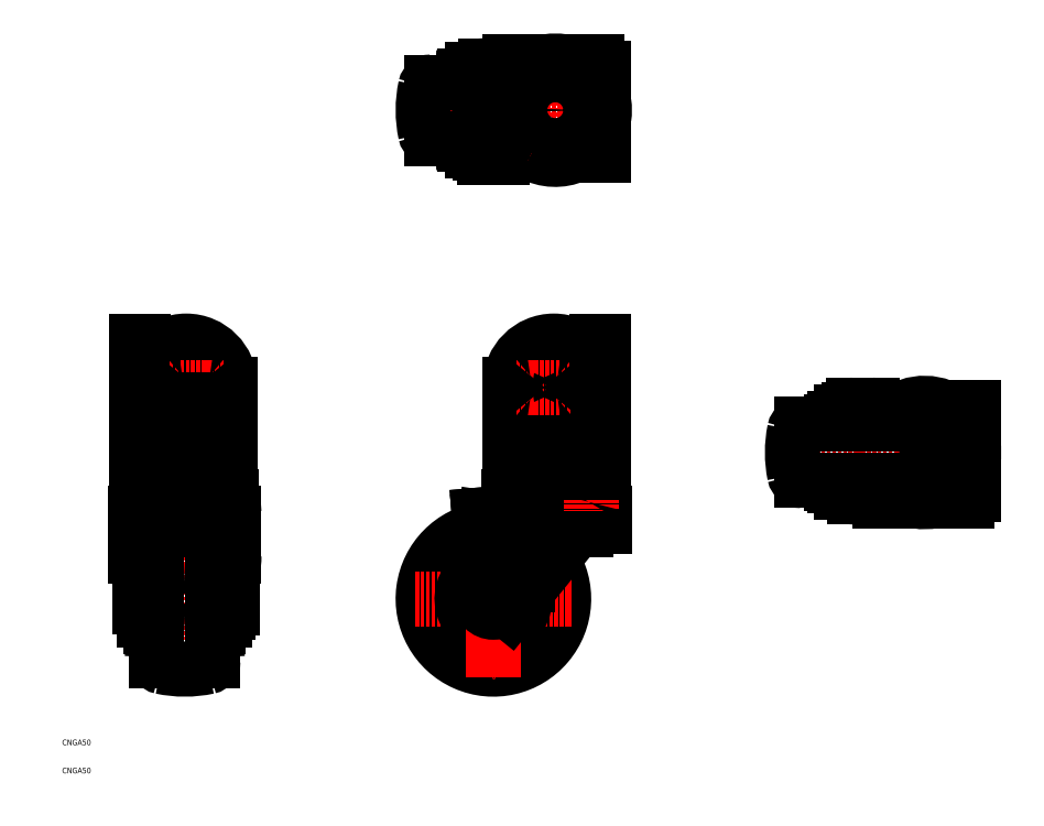
<metadata>
{"format":"dxf","ext":"dxf","renderer":"ezdxf+matplotlib","layout":"modelspace","background":"white","min_lineweight":24,"dpi":150}
</metadata>
<code>
0
SECTION
2
ENTITIES
0
ARC
8
0
10
199.1
20
107.5
30
0
40
3
50
18.25
51
78.48
0
ARC
8
0
10
200.4
20
112.8
30
0
40
2.3
50
270
51
360
0
ARC
8
0
10
171.8
20
107.5
30
0
40
3
50
101.5
51
161.7
0
ARC
8
0
10
67.3
20
107.5
30
0
40
3
50
18.25
51
78.48
0
ARC
8
0
10
40
20
107.5
30
0
40
3
50
101.5
51
161.7
0
ARC
8
0
10
38.65
20
112.8
30
0
40
2.3
50
180
51
270
0
LINE
8
CENTER
10
185.4
20
166.8
30
0
11
185.4
21
84.32
31
0
0
LINE
8
CENTER
10
53.65
20
166.8
30
0
11
53.65
21
44.07
31
0
0
ARC
8
0
10
40.65
20
106.1
30
0
40
2.38
50
190.2
51
215.4
0
LINE
8
0
10
37.15
20
108.5
30
0
11
70.15
21
108.5
31
0
0
LINE
8
0
10
70.15
20
105.7
30
0
11
37.15
21
105.7
31
0
0
LINE
8
0
10
38.15
20
104.7
30
0
11
69.15
21
104.7
31
0
0
ARC
8
0
10
39.3
20
74.82
30
0
40
1.5
50
90
51
180
0
ARC
8
0
10
39.3
20
69.32
30
0
40
1.5
50
180
51
270
0
LINE
8
CENTER
10
73.5
20
72.07
30
0
11
34.8
21
72.07
31
0
0
ARC
8
0
10
42.4
20
98.78
30
0
40
3.1
50
90
51
180
0
ARC
8
0
10
62.29
20
87.32
30
0
40
26.14
50
180
51
203.5
0
LINE
8
0
10
37.8
20
69.32
30
0
11
37.8
21
74.82
31
0
0
ARC
8
0
10
27.38
20
72.16
30
0
40
11.92
50
19.57
51
23.52
0
LINE
8
0
10
36.15
20
102.7
30
0
11
36.15
21
87.32
31
0
0
ARC
8
0
10
38.15
20
102.7
30
0
40
2
50
90
51
180
0
LINE
8
0
10
37.15
20
108.5
30
0
11
37.15
21
105.7
31
0
0
LINE
8
0
10
41.65
20
62.02
30
0
11
41.65
21
82.12
31
0
0
LINE
8
0
10
43.65
20
94.22
30
0
11
43.65
21
49.92
31
0
0
LINE
8
0
10
65.65
20
62.02
30
0
11
65.65
21
82.12
31
0
0
LINE
8
0
10
63.65
20
94.22
30
0
11
63.65
21
49.92
31
0
0
ARC
8
0
10
53.65
20
87.07
30
0
40
40
50
257.8
51
282.2
0
ARC
8
0
10
45.65
20
49.92
30
0
40
2
50
180
51
257.8
0
LINE
8
0
10
42.6
20
61.02
30
0
11
43.65
21
60.96
31
0
0
ARC
8
0
10
42.65
20
62.02
30
0
40
1
50
180
51
267
0
ARC
8
0
10
61.65
20
49.92
30
0
40
2
50
282.2
51
0
0
ARC
8
0
10
64.65
20
62.02
30
0
40
1
50
273
51
0
0
LINE
8
0
10
64.7
20
61.02
30
0
11
63.65
21
60.96
31
0
0
ARC
8
0
10
69.15
20
102.7
30
0
40
2
50
0
51
90
0
ARC
8
0
10
45.01
20
87.32
30
0
40
26.14
50
336.5
51
0
0
LINE
8
0
10
39.3
20
98.78
30
0
11
39.3
21
64.57
31
0
0
LINE
8
0
10
40.9
20
98.78
30
0
11
40.9
21
64.57
31
0
0
LINE
8
0
10
68
20
98.78
30
0
11
68
21
64.57
31
0
0
LINE
8
0
10
66.4
20
98.78
30
0
11
66.4
21
64.57
31
0
0
LINE
8
0
10
41.65
20
69.07
30
0
11
40.9
21
69.07
31
0
0
LINE
8
0
10
41.65
20
75.07
30
0
11
40.9
21
75.07
31
0
0
LINE
8
0
10
40.9
20
64.57
30
0
11
39.3
21
64.57
31
0
0
LINE
8
0
10
42.6
20
83.12
30
0
11
43.65
21
83.17
31
0
0
ARC
8
0
10
42.65
20
82.12
30
0
40
1
50
93
51
180
0
ARC
8
0
10
69
20
75.32
30
0
40
1.5
50
0
51
90
0
LINE
8
0
10
65.65
20
69.07
30
0
11
66.4
21
69.07
31
0
0
LINE
8
0
10
65.65
20
75.07
30
0
11
66.4
21
75.07
31
0
0
LINE
8
0
10
69
20
67.32
30
0
11
68.2
21
67.32
31
0
0
ARC
8
0
10
68.2
20
67.52
30
0
40
0.2
50
180
51
272.2
0
ARC
8
0
10
69
20
68.82
30
0
40
1.5
50
270
51
0
0
LINE
8
0
10
70.5
20
75.32
30
0
11
70.5
21
68.82
31
0
0
LINE
8
0
10
68
20
64.57
30
0
11
66.4
21
64.57
31
0
0
ARC
8
0
10
64.65
20
82.12
30
0
40
1
50
0
51
87
0
LINE
8
0
10
64.7
20
83.12
30
0
11
63.65
21
83.17
31
0
0
ARC
8
0
10
79.92
20
72.16
30
0
40
11.92
50
156.5
51
157
0
LINE
8
0
10
69
20
76.82
30
0
11
68.2
21
76.82
31
0
0
ARC
8
0
10
68.2
20
76.62
30
0
40
0.2
50
87.8
51
180
0
LINE
8
0
10
42.4
20
101.9
30
0
11
64.9
21
101.9
31
0
0
ARC
8
0
10
53.65
20
57.07
30
0
40
40
50
77.85
51
102.2
0
LINE
8
0
10
66.4
20
97.82
30
0
11
40.9
21
97.82
31
0
0
LINE
8
0
10
64.9
20
100.3
30
0
11
42.4
21
100.3
31
0
0
LINE
8
0
10
48.77
20
96.77
30
0
11
42.93
21
96.77
31
0
0
ARC
8
0
10
45.65
20
94.22
30
0
40
2
50
102.2
51
180
0
ARC
8
0
10
42.93
20
99.77
30
0
40
3
50
227.4
51
270
0
LINE
8
CENTER
10
40.65
20
107.2
30
0
11
40.65
21
103.2
31
0
0
ARC
8
0
10
42.4
20
98.78
30
0
40
1.5
50
90
51
180
0
LINE
8
0
10
71.15
20
102.7
30
0
11
71.15
21
87.32
31
0
0
LINE
8
0
10
64.37
20
96.77
30
0
11
58.53
21
96.77
31
0
0
ARC
8
0
10
61.65
20
94.22
30
0
40
2
50
0
51
77.85
0
ARC
8
0
10
64.37
20
99.77
30
0
40
3
50
270
51
312.6
0
ARC
8
0
10
66.65
20
106.1
30
0
40
2.38
50
324.6
51
349.8
0
LINE
8
0
10
70.15
20
108.5
30
0
11
70.15
21
105.7
31
0
0
LINE
8
CENTER
10
66.65
20
107.2
30
0
11
66.65
21
103.2
31
0
0
ARC
8
0
10
64.9
20
98.78
30
0
40
1.5
50
0
51
90
0
ARC
8
0
10
64.9
20
98.78
30
0
40
3.1
50
0
51
90
0
ARC
8
0
10
169.9
20
102.7
30
0
40
2
50
90
51
162
0
LINE
8
0
10
173.6
20
103.2
30
0
11
158.4
21
101.9
31
0
0
LINE
8
0
10
201.9
20
105.7
30
0
11
168.9
21
105.7
31
0
0
LINE
8
0
10
168.9
20
108.5
30
0
11
201.9
21
108.5
31
0
0
ARC
8
0
10
163.4
20
72.07
30
0
40
18
50
105.7
51
26.38
0
ARC
8
0
10
163.4
20
72.07
30
0
40
25
50
98.56
51
33.54
0
LINE
8
CENTER
10
135.4
20
72.07
30
0
11
191.4
21
72.07
31
0
0
LINE
8
CENTER
10
135.4
20
72.07
30
0
11
191.4
21
72.07
31
0
0
ARC
8
0
10
163.4
20
72.07
30
0
40
7.5
50
171.1
51
321
0
ARC
8
0
10
163.4
20
72.07
30
0
40
11.16
50
123.3
51
8.766
0
LINE
8
CENTER
10
163.4
20
79.57
30
0
11
163.4
21
44.07
31
0
0
LINE
8
CENTER
10
163.4
20
79.82
30
0
11
163.4
21
44.07
31
0
0
LINE
8
0
10
160.4
20
100.8
30
0
11
156
21
73.23
31
0
0
CIRCLE
8
0
10
163.4
20
72.07
30
0
40
4.75
0
LINE
8
0
10
160.3
20
100.4
30
0
11
158.6
21
100.3
31
0
0
ARC
8
0
10
159.4
20
101
30
0
40
1
50
351.1
51
95
0
LINE
8
0
10
158.4
20
101.9
30
0
11
158.6
21
100.3
31
0
0
ARC
8
0
10
167.1
20
103.6
30
0
40
1
50
275
51
342
0
LINE
8
0
10
168.9
20
108.5
30
0
11
168.9
21
105.7
31
0
0
ARC
8
0
10
200.9
20
102.7
30
0
40
2
50
360
51
90
0
LINE
8
0
10
202.9
20
97.71
30
0
11
198.6
21
97.71
31
0
0
LINE
8
0
10
169.3
20
67.35
30
0
11
190.9
21
94
31
0
0
LINE
8
0
10
175.4
20
102.7
30
0
11
175.4
21
76.92
31
0
0
LINE
8
0
10
169.9
20
104.7
30
0
11
200.9
21
104.7
31
0
0
LINE
8
CENTER
10
172.4
20
107.2
30
0
11
172.4
21
103.2
31
0
0
ARC
8
0
10
172.4
20
106.1
30
0
40
2.38
50
190.2
51
215.4
0
ARC
8
0
10
198.6
20
87.71
30
0
40
10
50
91.66
51
141
0
ARC
8
0
10
196.2
20
99.77
30
0
40
3
50
270
51
316.5
0
ARC
8
0
10
198.6
20
87.71
30
0
40
10
50
90
51
91.66
0
LINE
8
0
10
196.2
20
96.77
30
0
11
194.4
21
96.77
31
0
0
LINE
8
0
10
202.9
20
102.7
30
0
11
202.9
21
97.71
31
0
0
LINE
8
0
10
201.9
20
108.5
30
0
11
201.9
21
105.7
31
0
0
ARC
8
0
10
54.15
20
148.3
30
0
40
15.5
50
2.606e-11
51
180
0
LINE
8
0
10
53.65
20
112.8
30
0
11
38.65
21
112.8
31
0
0
LINE
8
0
10
53.65
20
110.5
30
0
11
38.65
21
110.5
31
0
0
LINE
8
0
10
38.65
20
112.8
30
0
11
38.65
21
163.8
31
0
0
LINE
8
0
10
36.35
20
112.8
30
0
11
36.35
21
163.8
31
0
0
LINE
8
0
10
38.65
20
163.8
30
0
11
36.35
21
163.8
31
0
0
LINE
8
CENTER
10
57.65
20
120.8
30
0
11
57.65
21
154.8
31
0
0
LINE
8
0
10
69.65
20
110.5
30
0
11
69.65
21
148.3
31
0
0
LINE
8
CENTER
10
67.4
20
128.3
30
0
11
47.9
21
128.3
31
0
0
LINE
8
0
10
62.59
20
132.8
30
0
11
52.71
21
132.8
31
0
0
LINE
8
0
10
69.65
20
112.8
30
0
11
53.65
21
112.8
31
0
0
LINE
8
0
10
69.65
20
110.5
30
0
11
53.65
21
110.5
31
0
0
LINE
8
0
10
62.59
20
123.8
30
0
11
52.71
21
123.8
31
0
0
LINE
8
0
10
47.15
20
114.8
30
0
11
60.15
21
114.8
31
0
0
LINE
8
0
10
60.65
20
114.3
30
0
11
46.65
21
114.3
31
0
0
LINE
8
0
10
47.15
20
114.8
30
0
11
46.65
21
114.3
31
0
0
LINE
8
0
10
46.65
20
113
30
0
11
46.65
21
114.3
31
0
0
ARC
8
0
10
52.71
20
132.6
30
0
40
0.2
50
90
51
139
0
ARC
8
0
10
52.71
20
124
30
0
40
0.2
50
221
51
270
0
ARC
8
0
10
57.65
20
128.3
30
0
40
6.75
50
139
51
221
0
LINE
8
0
10
60.65
20
113
30
0
11
60.65
21
114.3
31
0
0
LINE
8
0
10
60.15
20
114.8
30
0
11
60.65
21
114.3
31
0
0
ARC
8
0
10
57.65
20
128.3
30
0
40
6.75
50
319
51
41.03
0
ARC
8
0
10
62.59
20
132.6
30
0
40
0.2
50
41.03
51
90
0
ARC
8
0
10
62.59
20
124
30
0
40
0.2
50
270
51
319
0
LINE
8
0
10
62.59
20
151.8
30
0
11
52.71
21
151.8
31
0
0
LINE
8
CENTER
10
67.4
20
147.3
30
0
11
47.9
21
147.3
31
0
0
LINE
8
0
10
62.59
20
142.8
30
0
11
52.71
21
142.8
31
0
0
ARC
8
0
10
57.65
20
147.3
30
0
40
6.75
50
139
51
221
0
ARC
8
0
10
52.71
20
143
30
0
40
0.2
50
221
51
270
0
ARC
8
0
10
52.71
20
151.6
30
0
40
0.2
50
90
51
139
0
ARC
8
0
10
57.65
20
147.3
30
0
40
6.75
50
319
51
41.03
0
ARC
8
0
10
62.59
20
143
30
0
40
0.2
50
270
51
319
0
ARC
8
0
10
62.59
20
151.6
30
0
40
0.2
50
41.03
51
90
0
ARC
8
0
10
184.9
20
148.3
30
0
40
15.5
50
0
51
180
0
LINE
8
0
10
200.4
20
112.8
30
0
11
200.4
21
163.8
31
0
0
LINE
8
0
10
202.7
20
112.8
30
0
11
202.7
21
163.8
31
0
0
LINE
8
CENTER
10
181.4
20
120.8
30
0
11
181.4
21
154.8
31
0
0
LINE
8
0
10
169.4
20
110.5
30
0
11
169.4
21
148.3
31
0
0
LINE
8
0
10
186.4
20
132.8
30
0
11
176.5
21
132.8
31
0
0
LINE
8
CENTER
10
171.7
20
128.3
30
0
11
191.2
21
128.3
31
0
0
LINE
8
0
10
186.4
20
123.8
30
0
11
176.5
21
123.8
31
0
0
LINE
8
0
10
178.6
20
112.8
30
0
11
200.4
21
112.8
31
0
0
LINE
8
0
10
192.4
20
114.3
30
0
11
178.4
21
114.3
31
0
0
LINE
8
0
10
169.4
20
110.5
30
0
11
200.4
21
110.5
31
0
0
LINE
8
0
10
178.9
20
114.8
30
0
11
191.9
21
114.8
31
0
0
LINE
8
0
10
169.4
20
112.8
30
0
11
185.4
21
112.8
31
0
0
LINE
8
0
10
178.4
20
113
30
0
11
178.4
21
114.3
31
0
0
LINE
8
0
10
178.9
20
114.8
30
0
11
178.4
21
114.3
31
0
0
ARC
8
0
10
178.6
20
113
30
0
40
0.2
50
180
51
270
0
ARC
8
0
10
176.5
20
132.6
30
0
40
0.2
50
90
51
139
0
ARC
8
0
10
176.5
20
124
30
0
40
0.2
50
221
51
270
0
ARC
8
0
10
181.4
20
128.3
30
0
40
6.75
50
139
51
221
0
LINE
8
0
10
192.4
20
113
30
0
11
192.4
21
114.3
31
0
0
LINE
8
0
10
191.9
20
114.8
30
0
11
192.4
21
114.3
31
0
0
ARC
8
0
10
192.2
20
113
30
0
40
0.2
50
270
51
0
0
ARC
8
0
10
186.4
20
132.6
30
0
40
0.2
50
41.03
51
90
0
ARC
8
0
10
186.4
20
124
30
0
40
0.2
50
270
51
319
0
ARC
8
0
10
181.4
20
128.3
30
0
40
6.75
50
319
51
41.03
0
LINE
8
0
10
186.4
20
151.8
30
0
11
176.5
21
151.8
31
0
0
LINE
8
0
10
186.4
20
142.8
30
0
11
176.5
21
142.8
31
0
0
LINE
8
CENTER
10
171.7
20
147.3
30
0
11
191.2
21
147.3
31
0
0
ARC
8
0
10
181.4
20
147.3
30
0
40
6.75
50
139
51
221
0
ARC
8
0
10
176.5
20
143
30
0
40
0.2
50
221
51
270
0
ARC
8
0
10
176.5
20
151.6
30
0
40
0.2
50
90
51
139
0
ARC
8
0
10
181.4
20
147.3
30
0
40
6.75
50
319
51
41.03
0
ARC
8
0
10
186.4
20
143
30
0
40
0.2
50
270
51
319
0
ARC
8
0
10
186.4
20
151.6
30
0
40
0.2
50
41.03
51
90
0
LINE
8
0
10
200.4
20
163.8
30
0
11
202.7
21
163.8
31
0
0
LINE
8
0
10
169.4
20
260.3
30
0
11
155.9
21
260.3
31
0
0
LINE
8
0
10
155.9
20
231.6
30
0
11
173.2
21
231.6
31
0
0
LINE
8
0
10
173.2
20
231.6
30
0
11
157.8
21
231.6
31
0
0
ARC
8
0
10
185.4
20
245.9
30
0
40
17.5
50
156.1
51
227.2
0
ARC
8
0
10
189.4
20
249.9
30
0
40
20
50
180
51
270
0
ARC
8
0
10
185.4
20
245.9
30
0
40
16.5
50
165.9
51
284.1
0
LINE
8
CENTER
10
205.9
20
245.9
30
0
11
135.4
21
245.9
31
0
0
LINE
8
CENTER
10
163.4
20
226.1
30
0
11
163.4
21
264.8
31
0
0
ARC
8
0
10
208.4
20
245.9
30
0
40
50
50
163.3
51
196.7
0
ARC
8
0
10
178.4
20
245.9
30
0
40
40
50
167.8
51
192.2
0
ARC
8
0
10
153.4
20
234.9
30
0
40
1
50
183
51
270
0
LINE
8
0
10
141.3
20
235.9
30
0
11
159.5
21
235.9
31
0
0
ARC
8
0
10
141.3
20
237.9
30
0
40
2
50
192.2
51
270
0
LINE
8
0
10
152.4
20
234.9
30
0
11
152.3
21
235.9
31
0
0
LINE
8
0
10
168
20
231.6
30
0
11
158.9
21
231.6
31
0
0
LINE
8
0
10
166.7
20
229.1
30
0
11
160.2
21
229.1
31
0
0
LINE
8
0
10
160.1
20
233.2
30
0
11
155.9
21
233.2
31
0
0
LINE
8
0
10
155.9
20
233.2
30
0
11
155.9
21
231.6
31
0
0
ARC
8
0
10
158.9
20
231.4
30
0
40
0.2
50
90
51
182.2
0
LINE
8
0
10
158.7
20
230.6
30
0
11
158.7
21
231.4
31
0
0
ARC
8
0
10
160.2
20
230.6
30
0
40
1.5
50
180
51
270
0
LINE
8
0
10
159.9
20
233.9
30
0
11
153.4
21
233.9
31
0
0
ARC
8
0
10
168
20
231.4
30
0
40
0.2
50
357.8
51
90
0
LINE
8
0
10
168.2
20
230.6
30
0
11
168.2
21
231.4
31
0
0
ARC
8
0
10
166.7
20
230.6
30
0
40
1.5
50
270
51
0
0
ARC
8
0
10
153.4
20
256.9
30
0
40
1
50
90
51
177
0
LINE
8
0
10
141.3
20
255.9
30
0
11
159.5
21
255.9
31
0
0
ARC
8
0
10
141.3
20
253.9
30
0
40
2
50
90
51
167.8
0
LINE
8
0
10
152.4
20
257
30
0
11
152.3
21
255.9
31
0
0
LINE
8
0
10
155.9
20
258.7
30
0
11
155.9
21
260.3
31
0
0
LINE
8
0
10
160.1
20
258.7
30
0
11
155.9
21
258.7
31
0
0
LINE
8
0
10
159.9
20
257.9
30
0
11
153.4
21
257.9
31
0
0
LINE
8
0
10
160.7
20
261.8
30
0
11
166.2
21
261.8
31
0
0
ARC
8
0
10
160.7
20
260.3
30
0
40
1.5
50
90
51
180
0
ARC
8
0
10
166.2
20
260.3
30
0
40
1.5
50
0
51
90
0
ARC
8
0
10
185.4
20
245.9
30
0
40
17.5
50
351.3
51
8.671
0
LINE
8
CENTER
10
185.4
20
225.4
30
0
11
185.4
21
266.4
31
0
0
LINE
8
0
10
200.4
20
229.9
30
0
11
200.4
21
263.2
31
0
0
LINE
8
0
10
202.7
20
229.9
30
0
11
202.7
21
260.9
31
0
0
CIRCLE
8
0
10
185.4
20
245.9
30
0
40
6.5
0
CIRCLE
8
0
10
185.4
20
245.9
30
0
40
7
0
LINE
8
0
10
189.4
20
229.9
30
0
11
202.7
21
229.9
31
0
0
ARC
8
0
10
185.4
20
245.9
30
0
40
17.5
50
241.2
51
293.9
0
ARC
8
0
10
173.2
20
223.6
30
0
40
8
50
61.22
51
90
0
LINE
8
0
10
202.7
20
260.9
30
0
11
169.4
21
260.9
31
0
0
LINE
8
0
10
200.4
20
263.2
30
0
11
169.4
21
263.2
31
0
0
ARC
8
0
10
185.4
20
245.9
30
0
40
17.5
50
81.33
51
98.67
0
LINE
8
0
10
169.4
20
249.9
30
0
11
169.4
21
263.2
31
0
0
ARC
8
0
10
273.1
20
131.6
30
0
40
2.5
50
90
51
168.5
0
ARC
8
0
10
273.1
20
116.6
30
0
40
2.5
50
191.5
51
270
0
LINE
8
CENTER
10
337.3
20
124.1
30
0
11
266.8
21
124.1
31
0
0
ARC
8
0
10
309.8
20
124.1
30
0
40
40
50
168.5
51
191.5
0
ARC
8
0
10
316.8
20
124.1
30
0
40
13
50
230.3
51
129.7
0
ARC
8
0
10
316.8
20
124.1
30
0
40
15.9
50
240.3
51
119.7
0
LINE
8
0
10
305.8
20
134.1
30
0
11
305.8
21
135.1
31
0
0
LINE
8
CENTER
10
316.8
20
103.6
30
0
11
316.8
21
144.6
31
0
0
LINE
8
0
10
283.8
20
134.1
30
0
11
283.8
21
135.1
31
0
0
LINE
8
CENTER
10
294.8
20
104.3
30
0
11
294.8
21
143
31
0
0
ARC
8
0
10
316.8
20
124.1
30
0
40
17.5
50
241.2
51
118.8
0
ARC
8
0
10
305
20
103.4
30
0
40
8
50
60.25
51
90
0
ARC
8
0
10
304.8
20
113.1
30
0
40
1
50
270
51
0
0
LINE
8
0
10
273.1
20
134.1
30
0
11
316.6
21
134.1
31
0
0
ARC
8
0
10
304.6
20
101.8
30
0
40
8
50
61.22
51
90
0
LINE
8
0
10
273.1
20
114.1
30
0
11
316.6
21
114.1
31
0
0
LINE
8
0
10
305
20
111.4
30
0
11
287.3
21
111.4
31
0
0
LINE
8
0
10
304.8
20
112.1
30
0
11
284.8
21
112.1
31
0
0
LINE
8
0
10
304.6
20
109.8
30
0
11
287.3
21
109.8
31
0
0
LINE
8
0
10
287.3
20
109.8
30
0
11
287.3
21
111.4
31
0
0
ARC
8
0
10
284.8
20
113.1
30
0
40
1
50
180
51
270
0
LINE
8
0
10
283.8
20
114.1
30
0
11
283.8
21
113.1
31
0
0
ARC
8
0
10
339.8
20
124.1
30
0
40
50
50
193.9
51
194.8
0
LINE
8
0
10
297.8
20
112.1
30
0
11
297.8
21
111.4
31
0
0
LINE
8
0
10
291.8
20
112.1
30
0
11
291.8
21
111.4
31
0
0
ARC
8
0
10
297.6
20
109.8
30
0
40
1.5
50
270
51
0
0
LINE
8
0
10
292.1
20
108.3
30
0
11
297.6
21
108.3
31
0
0
ARC
8
0
10
292.1
20
109.8
30
0
40
1.5
50
180
51
270
0
ARC
8
0
10
279.8
20
124.1
30
0
40
40
50
348.5
51
11.54
0
LINE
8
0
10
305.8
20
114.1
30
0
11
305.8
21
113.1
31
0
0
ARC
8
0
10
316.6
20
116.6
30
0
40
2.5
50
270
51
348.5
0
LINE
8
0
10
321.3
20
121.6
30
0
11
322.6
21
122.5
31
0
0
LINE
8
0
10
319.8
20
124.1
30
0
11
322.6
21
122.5
31
0
0
LINE
8
0
10
321.3
20
126.7
30
0
11
322.6
21
125.8
31
0
0
LINE
8
0
10
319.8
20
124.1
30
0
11
322.6
21
125.8
31
0
0
ARC
8
0
10
316.8
20
124.1
30
0
40
7.26
50
289.4
51
70.62
0
ARC
8
0
10
316.8
20
124.1
30
0
40
6.021
50
295.9
51
315.6
0
LINE
8
0
10
319.8
20
122.4
30
0
11
321.3
21
121.6
31
0
0
LINE
8
0
10
319.8
20
125.8
30
0
11
321.3
21
126.7
31
0
0
LINE
8
0
10
319.7
20
120.8
30
0
11
321.1
21
119.9
31
0
0
LINE
8
0
10
321.1
20
119.9
30
0
11
321.3
21
121.6
31
0
0
LINE
8
0
10
321.1
20
128.4
30
0
11
321.3
21
126.7
31
0
0
LINE
8
0
10
319.7
20
127.5
30
0
11
321.1
21
128.4
31
0
0
ARC
8
0
10
316.8
20
124.1
30
0
40
6.021
50
44.43
51
64.08
0
ARC
8
0
10
316.6
20
131.6
30
0
40
2.5
50
11.54
51
90
0
ARC
8
0
10
316.8
20
124.1
30
0
40
6.021
50
344.4
51
15.57
0
ARC
8
0
10
305
20
144.9
30
0
40
8
50
270
51
299.7
0
ARC
8
0
10
304.8
20
135.1
30
0
40
1
50
0
51
90
0
ARC
8
0
10
304.6
20
146.5
30
0
40
8
50
270
51
298.8
0
LINE
8
0
10
304.6
20
138.5
30
0
11
287.3
21
138.5
31
0
0
LINE
8
0
10
305
20
136.9
30
0
11
287.3
21
136.9
31
0
0
LINE
8
0
10
304.8
20
136.1
30
0
11
284.8
21
136.1
31
0
0
ARC
8
0
10
284.8
20
135.1
30
0
40
1
50
90
51
180
0
LINE
8
0
10
287.3
20
136.9
30
0
11
287.3
21
138.5
31
0
0
ARC
8
0
10
339.8
20
124.1
30
0
40
50
50
165.2
51
166.1
0
LINE
8
0
10
297.8
20
136.9
30
0
11
297.8
21
136.1
31
0
0
LINE
8
0
10
291.8
20
136.9
30
0
11
291.8
21
136.1
31
0
0
ARC
8
0
10
299.4
20
138.7
30
0
40
0.2
50
270
51
2.205
0
LINE
8
0
10
299.6
20
139.5
30
0
11
299.6
21
138.7
31
0
0
ARC
8
0
10
298.1
20
139.5
30
0
40
1.5
50
0
51
90
0
ARC
8
0
10
291.6
20
139.5
30
0
40
1.5
50
90
51
180
0
LINE
8
0
10
291.6
20
141
30
0
11
298.1
21
141
31
0
0
LINE
8
0
10
290.1
20
139.5
30
0
11
290.1
21
138.7
31
0
0
ARC
8
0
10
290.3
20
138.7
30
0
40
0.2
50
177.8
51
270
0
LINE
8
0
10
331.8
20
106.8
30
0
11
319.5
21
106.8
31
0
0
LINE
8
0
10
334.1
20
140.1
30
0
11
334.1
21
126.8
31
0
0
LINE
8
0
10
334.1
20
109.1
30
0
11
331.8
21
109.1
31
0
0
LINE
8
0
10
331.8
20
109.1
30
0
11
331.8
21
106.8
31
0
0
LINE
8
0
10
323.9
20
140.1
30
0
11
334.1
21
140.1
31
0
0
LINE
8
0
10
334.1
20
121.5
30
0
11
334.1
21
109.1
31
0
0
LINE
8
0
10
314.2
20
106.8
30
0
11
300.8
21
106.8
31
0
0
LINE
8
0
10
300.8
20
109.8
30
0
11
300.8
21
106.8
31
0
0
LINE
8
CENTER
10
198.4
20
107.2
30
0
11
198.4
21
103.2
31
0
0
ARC
8
0
10
198.4
20
106.1
30
0
40
2.38
50
324.6
51
349.8
0
TEXT
8
0
10
10
20
10
30
0
40
2
1
CNGA50
0
TEXT
8
0
10
10
20
20
30
0
40
2
1
CNGA50
0
ENDSEC
0
EOF

</code>
